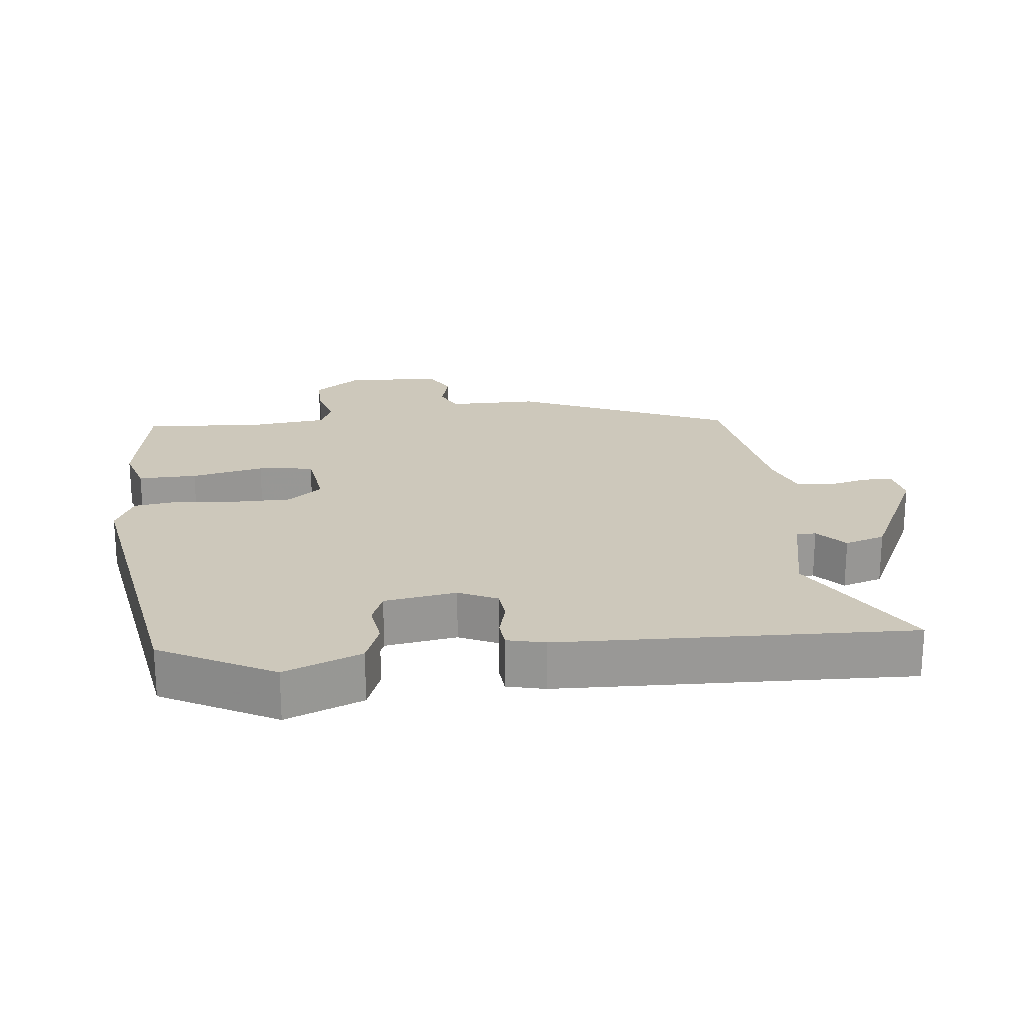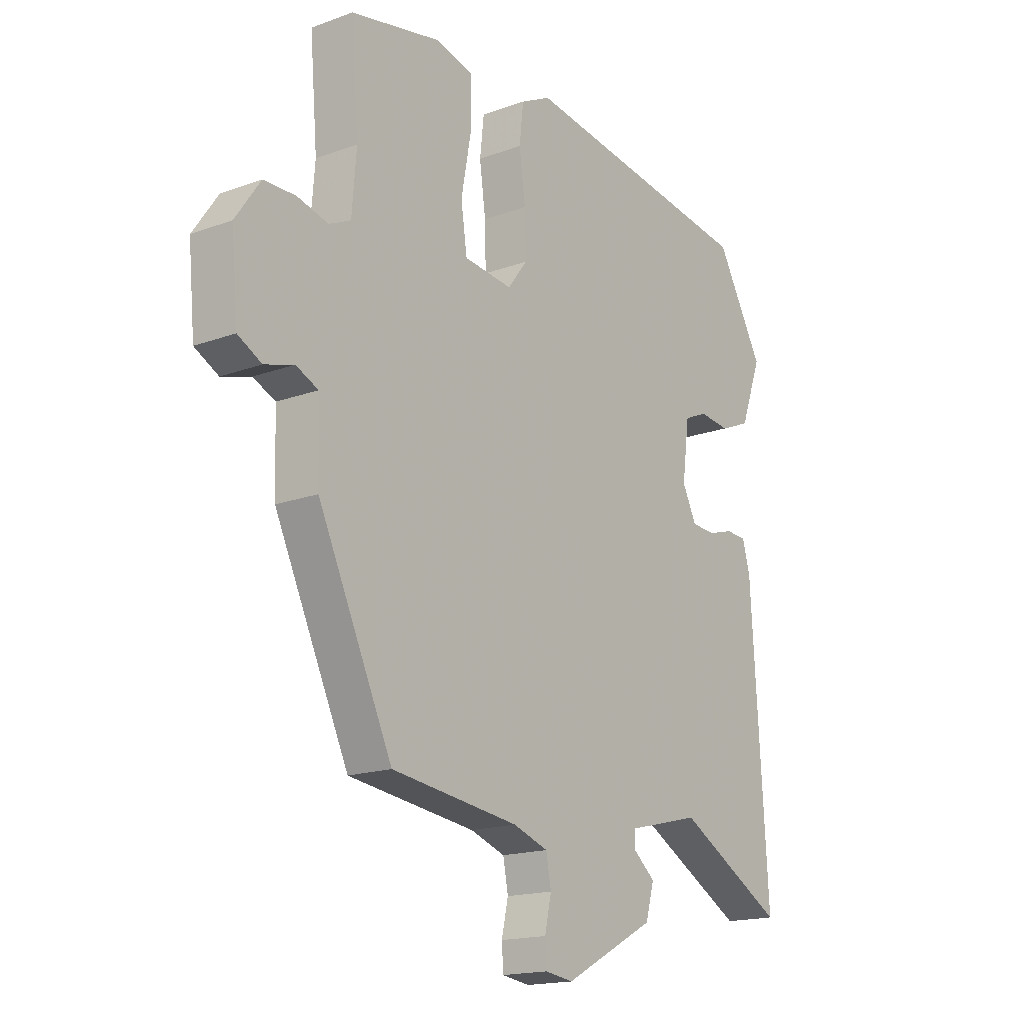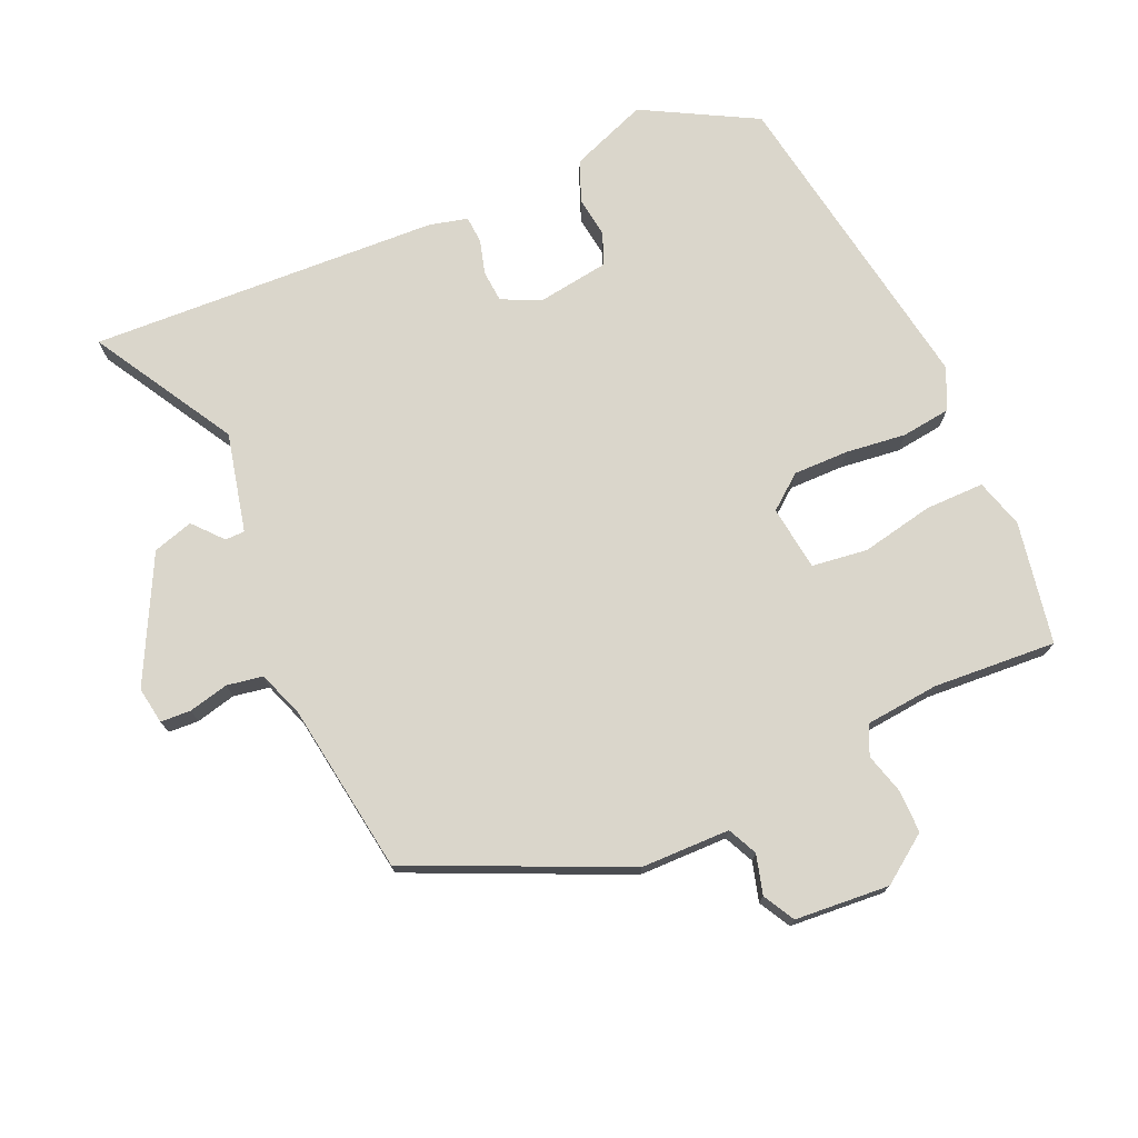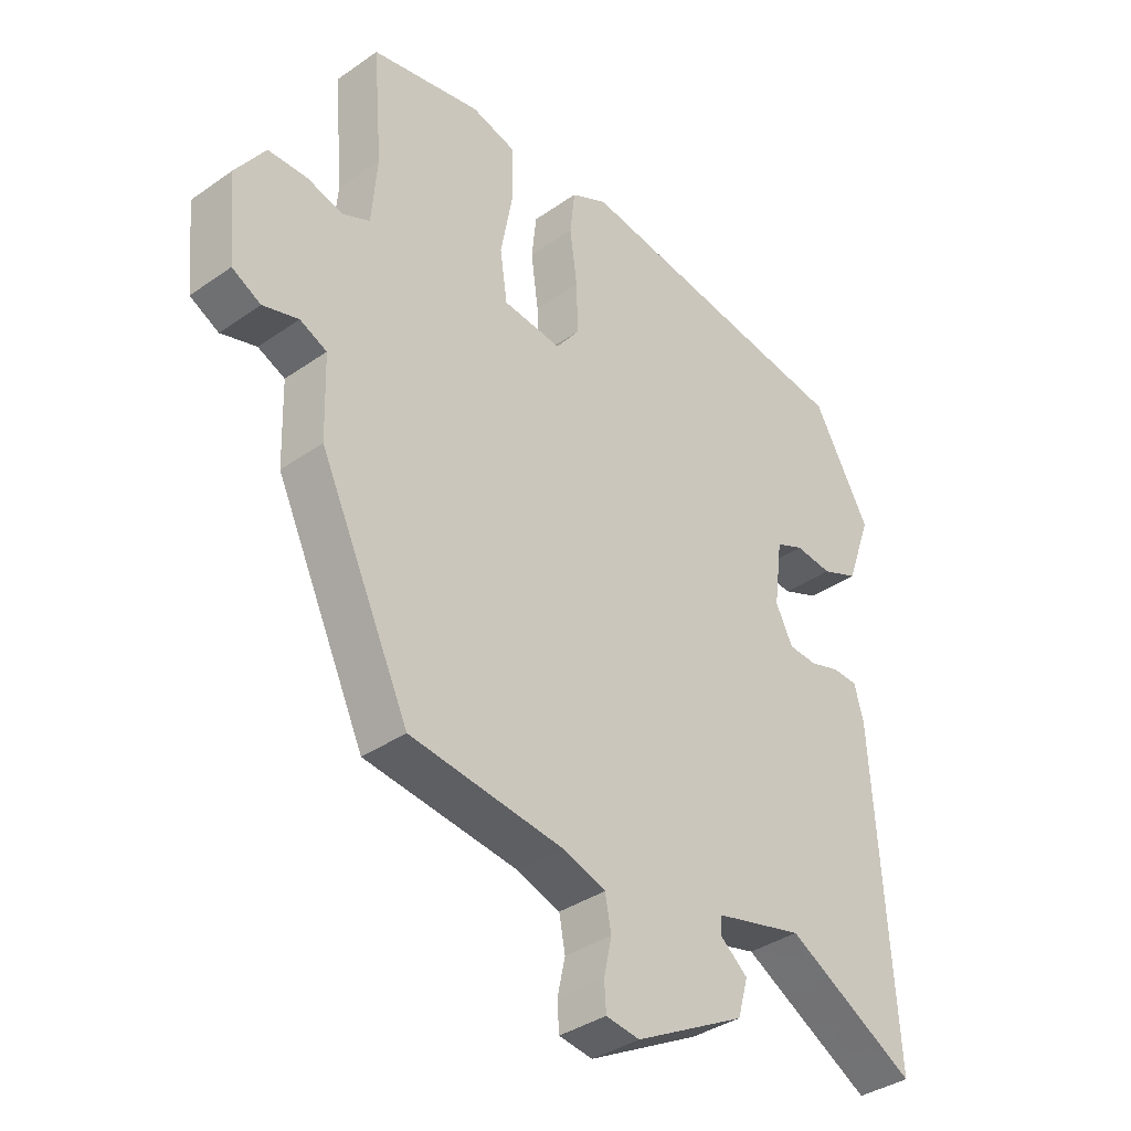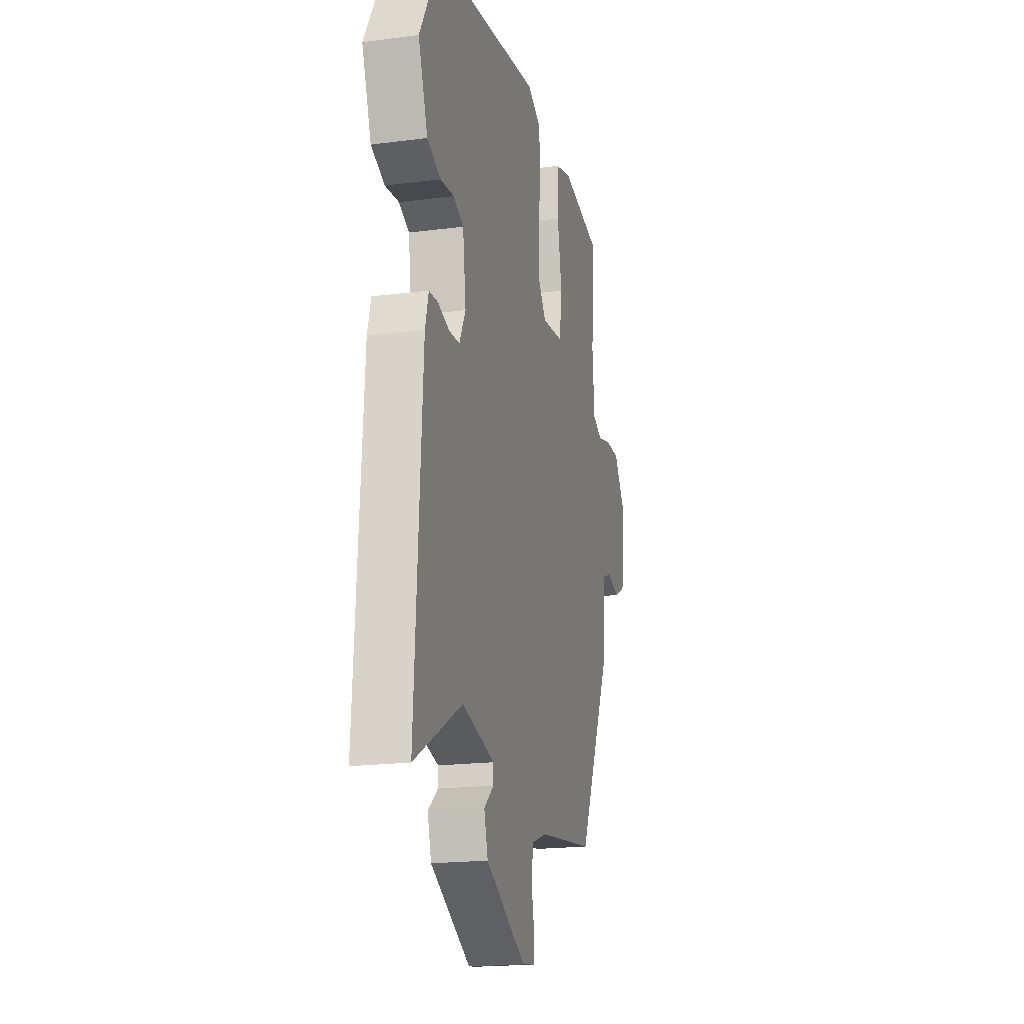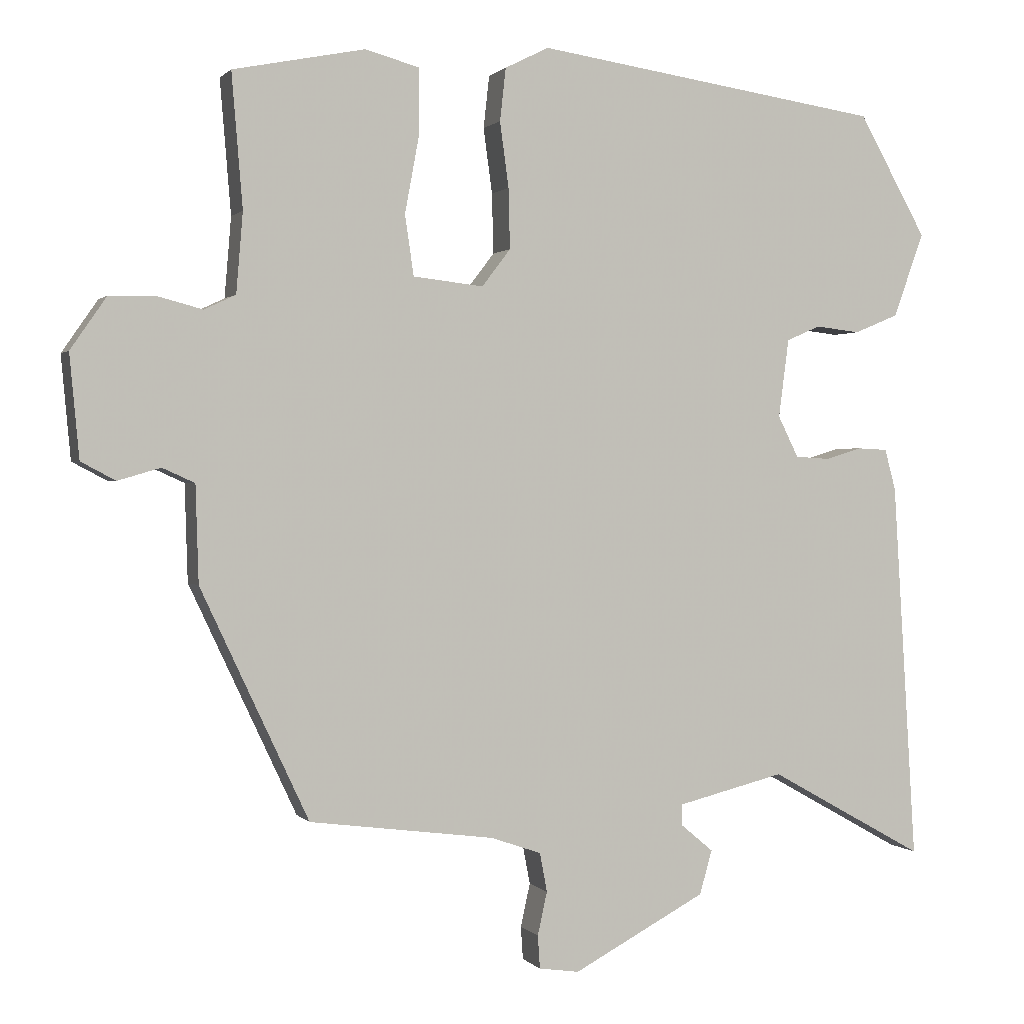
<metadata>
{"format":"obj","ext":"obj","renderer":"f3d","projection":"perspective","resolution":1024,"background":"white","views":[{"elev":21.8,"azim":82.1,"up":"+Y"},{"elev":-17.0,"azim":-53.5,"up":"+Z"},{"elev":74.1,"azim":-114.7,"up":"+Y"},{"elev":-36.8,"azim":-47.9,"up":"+Z"},{"elev":-19.1,"azim":103.8,"up":"+Z"},{"elev":0.9,"azim":-19.0,"up":"+Z"}]}
</metadata>
<code>
v 0.495 0.07 -0.575
v 0.282 0.07 -0.456
v 0.136 0.07 -0.492
v 0.136 0.07 -0.521
v 0.18 0.07 -0.558
v 0.163 0.07 -0.618
v -0.018 0.07 -0.714
v -0.073 0.07 -0.706
v -0.076 0.07 -0.661
v -0.063 0.07 -0.602
v -0.073 0.07 -0.549
v -0.142 0.07 -0.525
v -0.394 0.07 -0.492
v -0.541 0.07 -0.179
v -0.545 0.07 -0.047
v -0.589 0.07 -0.027
v -0.647 0.07 -0.044
v -0.694 0.07 -0.019
v -0.707 0.07 0.121
v -0.658 0.07 0.192
v -0.595 0.07 0.193
v -0.534 0.07 0.177
v -0.491 0.07 0.197
v -0.482 0.07 0.306
v -0.497 0.07 0.488
v -0.317 0.07 0.524
v -0.244 0.07 0.504
v -0.243 0.07 0.417
v -0.263 0.07 0.309
v -0.251 0.07 0.227
v -0.155 0.07 0.216
v -0.116 0.07 0.267
v -0.118 0.07 0.349
v -0.13 0.07 0.438
v -0.122 0.07 0.51
v -0.062 0.07 0.54
v 0.412 0.07 0.47
v 0.505 0.07 0.305
v 0.463 0.07 0.19
v 0.403 0.07 0.165
v 0.342 0.07 0.172
v 0.296 0.07 0.152
v 0.282 0.07 0.045
v 0.31 0.07 -0.011
v 0.357 0.07 -0.014
v 0.407 0.07 0.001
v 0.448 0.07 -0.001
v 0.463 0.07 -0.057
v 0.495 0 -0.575
v 0.282 0 -0.456
v 0.136 0 -0.492
v 0.136 0 -0.521
v 0.18 0 -0.558
v 0.163 0 -0.618
v -0.018 0 -0.714
v -0.073 0 -0.706
v -0.076 0 -0.661
v -0.063 0 -0.602
v -0.073 0 -0.549
v -0.142 0 -0.525
v -0.394 0 -0.492
v -0.541 0 -0.179
v -0.545 0 -0.047
v -0.589 0 -0.027
v -0.647 0 -0.044
v -0.694 0 -0.019
v -0.707 0 0.121
v -0.658 0 0.192
v -0.595 0 0.193
v -0.534 0 0.177
v -0.491 0 0.197
v -0.482 0 0.306
v -0.497 0 0.488
v -0.317 0 0.524
v -0.244 0 0.504
v -0.243 0 0.417
v -0.263 0 0.309
v -0.251 0 0.227
v -0.155 0 0.216
v -0.116 0 0.267
v -0.118 0 0.349
v -0.13 0 0.438
v -0.122 0 0.51
v -0.062 0 0.54
v 0.412 0 0.47
v 0.505 0 0.305
v 0.463 0 0.19
v 0.403 0 0.165
v 0.342 0 0.172
v 0.296 0 0.152
v 0.282 0 0.045
v 0.31 0 -0.011
v 0.357 0 -0.014
v 0.407 0 0.001
v 0.448 0 -0.001
v 0.463 0 -0.057
f 48 1 2
f 47 48 2
f 46 47 2
f 45 46 2
f 44 45 2 3
f 43 44 3
f 42 43 3
f 39 40 41
f 38 39 41
f 37 38 41
f 36 37 41
f 35 36 41
f 34 35 41
f 33 34 41
f 32 33 41 42
f 31 32 42 3
f 27 28 29
f 26 27 29
f 25 26 29
f 24 25 29
f 23 24 29 30
f 31 3 4
f 30 31 4
f 23 30 4
f 22 23 4
f 20 21 22
f 19 20 22
f 18 19 22
f 17 18 22
f 16 17 22
f 12 13 14 15
f 11 12 15
f 8 9 10
f 7 8 10
f 6 7 10
f 5 6 10
f 4 5 10
f 4 10 11
f 22 4 11 15
f 15 16 22
f 50 49 96
f 50 96 95
f 50 95 94
f 50 94 93
f 51 50 93 92
f 51 92 91
f 51 91 90
f 89 88 87
f 89 87 86
f 89 86 85
f 89 85 84
f 89 84 83
f 89 83 82
f 89 82 81
f 90 89 81 80
f 51 90 80 79
f 77 76 75
f 77 75 74
f 77 74 73
f 77 73 72
f 78 77 72 71
f 52 51 79
f 52 79 78
f 52 78 71
f 52 71 70
f 70 69 68
f 70 68 67
f 70 67 66
f 70 66 65
f 70 65 64
f 63 62 61 60
f 63 60 59
f 58 57 56
f 58 56 55
f 58 55 54
f 58 54 53
f 58 53 52
f 59 58 52
f 63 59 52 70
f 70 64 63
f 1 49 50 2
f 2 50 51 3
f 3 51 52 4
f 4 52 53 5
f 5 53 54 6
f 6 54 55 7
f 7 55 56 8
f 8 56 57 9
f 9 57 58 10
f 10 58 59 11
f 11 59 60 12
f 12 60 61 13
f 13 61 62 14
f 14 62 63 15
f 15 63 64 16
f 16 64 65 17
f 17 65 66 18
f 18 66 67 19
f 19 67 68 20
f 20 68 69 21
f 21 69 70 22
f 22 70 71 23
f 23 71 72 24
f 24 72 73 25
f 25 73 74 26
f 26 74 75 27
f 27 75 76 28
f 28 76 77 29
f 29 77 78 30
f 30 78 79 31
f 31 79 80 32
f 32 80 81 33
f 33 81 82 34
f 34 82 83 35
f 35 83 84 36
f 36 84 85 37
f 37 85 86 38
f 38 86 87 39
f 39 87 88 40
f 40 88 89 41
f 41 89 90 42
f 42 90 91 43
f 43 91 92 44
f 44 92 93 45
f 45 93 94 46
f 46 94 95 47
f 47 95 96 48
f 48 96 49 1

</code>
